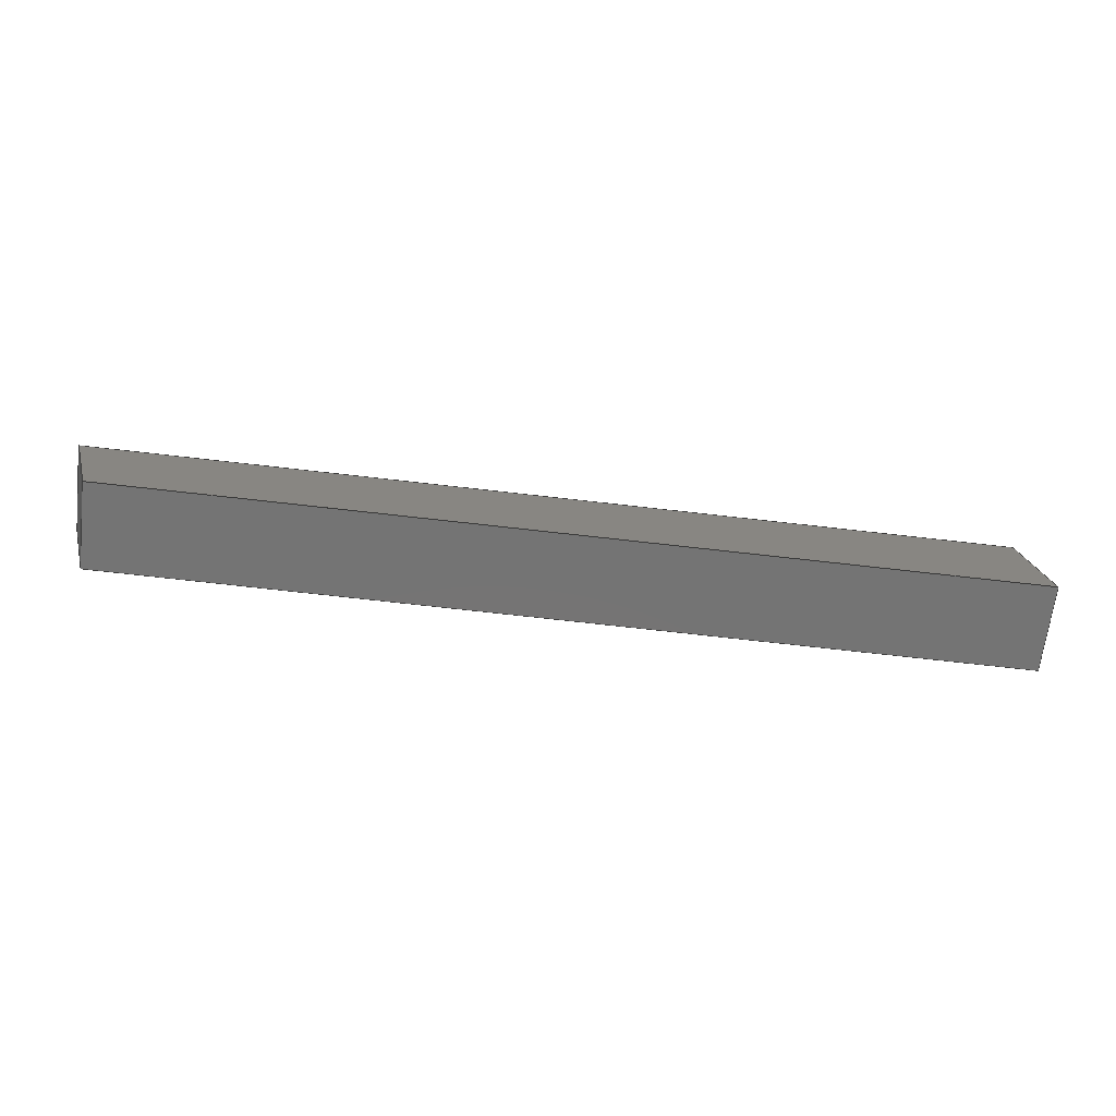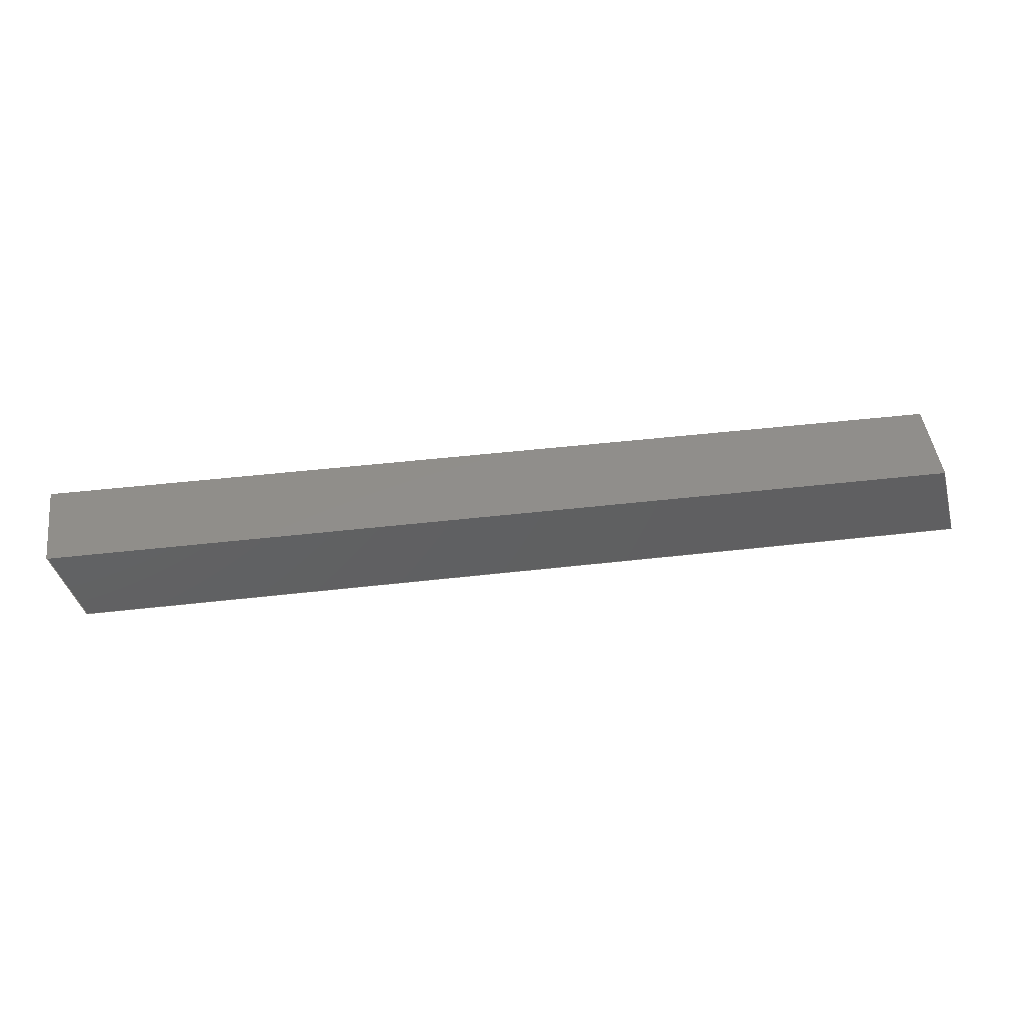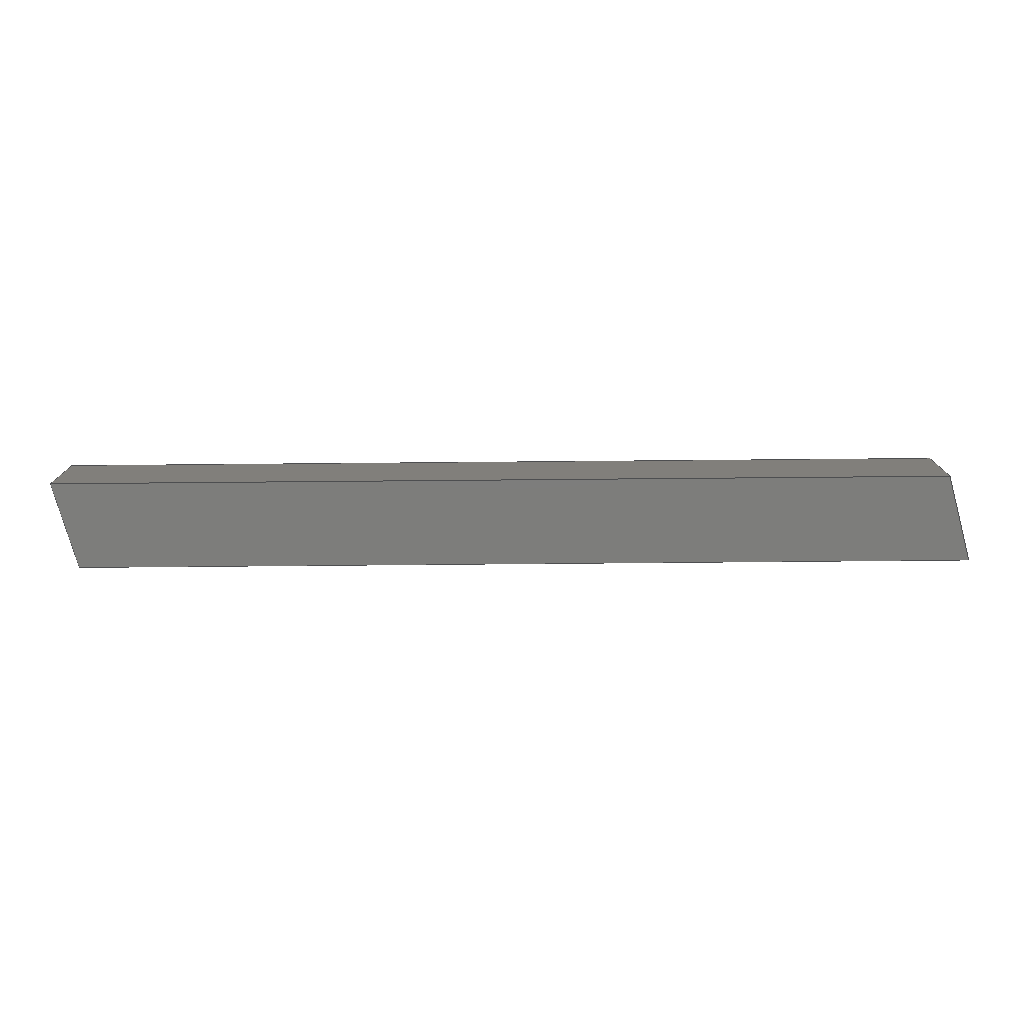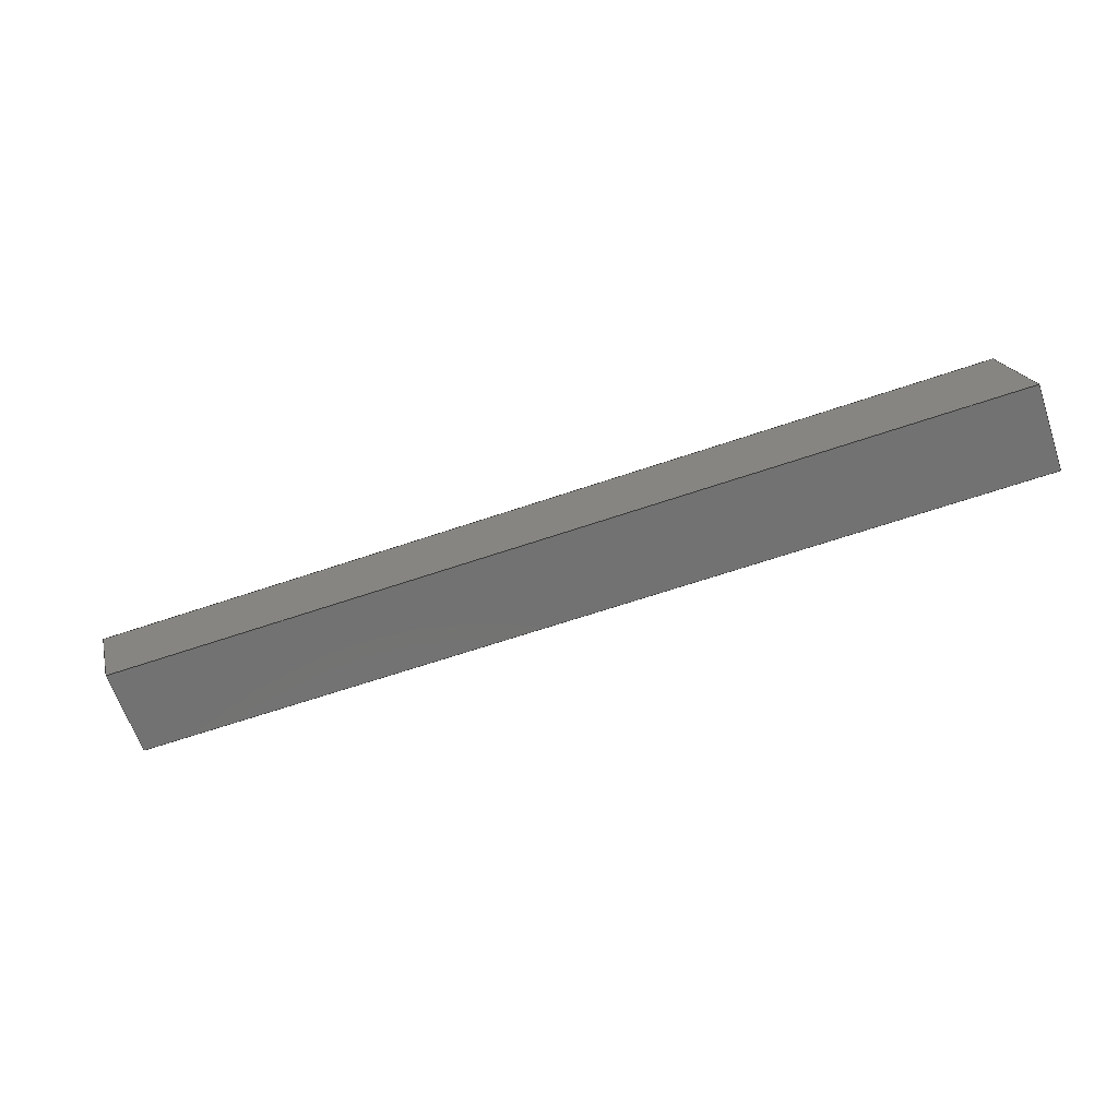
<metadata>
{"format":"iges","ext":"iges","renderer":"f3d","projection":"perspective","resolution":1024,"background":"white","views":[{"elev":-66.7,"azim":-6.7,"up":"+Z"},{"elev":46.5,"azim":-7.5,"up":"+Z"},{"elev":-76.5,"azim":-179.5,"up":"+Y"},{"elev":-64.3,"azim":19.0,"up":"+Z"}]}
</metadata>
<code>

,,31HOpen CASCADE IGES processor 7.3,13HFilename.iges,
16HOpen CASCADE 7.3,31HOpen CASCADE IGES processor 7.3,32,308,15,308,15,
,1,2,2HMM,1,0.01,15H2.02e+07,1.333e-07,404.8,10Hhaisenzhao,,
11,0,15H2.02e+07,;
     402       1       0       0       0       0       0       000000000
     402       0       0       1       1                               0
     144       2       0       0       0       0       0       000020000
     144       0       0       1       0                               0
     128       3       0       0       0       0       0       000010000
     128       0       0       3       0                               0
     142       6       0       0       0       0       0       000010500
     142       0       0       1       0                               0
     102       7       0       0       0       0       0       000010000
     102       0       0       1       0                               0
     126       8       0       0       0       0       0       000010000
     126       0       0       3       0                               0
     126      11       0       0       0       0       0       000010000
     126       0       0       2       0                               0
     126      13       0       0       0       0       0       000010000
     126       0       0       3       0                               0
     126      16       0       0       0       0       0       000010000
     126       0       0       3       0                               0
     102      19       0       0       0       0       0       000010000
     102       0       0       1       0                               0
     126      20       0       0       0       0       0       000010000
     126       0       0       2       0                               0
     126      22       0       0       0       0       0       000010000
     126       0       0       2       0                               0
     126      24       0       0       0       0       0       000010000
     126       0       0       2       0                               0
     126      26       0       0       0       0       0       000010000
     126       0       0       2       0                               0
     144      28       0       0       0       0       0       000020000
     144       0       0       1       0                               0
     128      29       0       0       0       0       0       000010000
     128       0       0       5       0                               0
     142      34       0       0       0       0       0       000010500
     142       0       0       1       0                               0
     102      35       0       0       0       0       0       000010000
     102       0       0       1       0                               0
     126      36       0       0       0       0       0       000010000
     126       0       0       3       0                               0
     126      39       0       0       0       0       0       000010000
     126       0       0       4       0                               0
     126      43       0       0       0       0       0       000010000
     126       0       0       3       0                               0
     126      46       0       0       0       0       0       000010000
     126       0       0       4       0                               0
     102      50       0       0       0       0       0       000010000
     102       0       0       1       0                               0
     126      51       0       0       0       0       0       000010000
     126       0       0       3       0                               0
     126      54       0       0       0       0       0       000010000
     126       0       0       4       0                               0
     126      58       0       0       0       0       0       000010000
     126       0       0       2       0                               0
     126      60       0       0       0       0       0       000010000
     126       0       0       4       0                               0
     144      64       0       0       0       0       0       000020000
     144       0       0       1       0                               0
     128      65       0       0       0       0       0       000010000
     128       0       0       4       0                               0
     142      69       0       0       0       0       0       000010500
     142       0       0       1       0                               0
     102      70       0       0       0       0       0       000010000
     102       0       0       1       0                               0
     126      71       0       0       0       0       0       000010000
     126       0       0       4       0                               0
     126      75       0       0       0       0       0       000010000
     126       0       0       3       0                               0
     126      78       0       0       0       0       0       000010000
     126       0       0       4       0                               0
     126      82       0       0       0       0       0       000010000
     126       0       0       3       0                               0
     102      85       0       0       0       0       0       000010000
     102       0       0       1       0                               0
     126      86       0       0       0       0       0       000010000
     126       0       0       4       0                               0
     126      90       0       0       0       0       0       000010000
     126       0       0       2       0                               0
     126      92       0       0       0       0       0       000010000
     126       0       0       3       0                               0
     126      95       0       0       0       0       0       000010000
     126       0       0       2       0                               0
     144      97       0       0       0       0       0       000020000
     144       0       0       1       0                               0
     128      98       0       0       0       0       0       000010000
     128       0       0       4       0                               0
     142     102       0       0       0       0       0       000010500
     142       0       0       1       0                               0
     102     103       0       0       0       0       0       000010000
     102       0       0       1       0                               0
     126     104       0       0       0       0       0       000010000
     126       0       0       4       0                               0
     126     108       0       0       0       0       0       000010000
     126       0       0       3       0                               0
     126     111       0       0       0       0       0       000010000
     126       0       0       4       0                               0
     126     115       0       0       0       0       0       000010000
     126       0       0       4       0                               0
     102     119       0       0       0       0       0       000010000
     102       0       0       1       0                               0
     126     120       0       0       0       0       0       000010000
     126       0       0       3       0                               0
     126     123       0       0       0       0       0       000010000
     126       0       0       3       0                               0
     126     126       0       0       0       0       0       000010000
     126       0       0       3       0                               0
     126     129       0       0       0       0       0       000010000
     126       0       0       2       0                               0
     144     131       0       0       0       0       0       000020000
     144       0       0       1       0                               0
     128     132       0       0       0       0       0       000010000
     128       0       0       5       0                               0
     142     137       0       0       0       0       0       000010500
     142       0       0       1       0                               0
     102     138       0       0       0       0       0       000010000
     102       0       0       1       0                               0
     126     139       0       0       0       0       0       000010000
     126       0       0       4       0                               0
     126     143       0       0       0       0       0       000010000
     126       0       0       3       0                               0
     126     146       0       0       0       0       0       000010000
     126       0       0       4       0                               0
     126     150       0       0       0       0       0       000010000
     126       0       0       3       0                               0
     102     153       0       0       0       0       0       000010000
     102       0       0       1       0                               0
     126     154       0       0       0       0       0       000010000
     126       0       0       3       0                               0
     126     157       0       0       0       0       0       000010000
     126       0       0       2       0                               0
     126     159       0       0       0       0       0       000010000
     126       0       0       4       0                               0
     126     163       0       0       0       0       0       000010000
     126       0       0       3       0                               0
     144     166       0       0       0       0       0       000020000
     144       0       0       1       0                               0
     128     167       0       0       0       0       0       000010000
     128       0       0       4       0                               0
     142     171       0       0       0       0       0       000010500
     142       0       0       1       0                               0
     102     172       0       0       0       0       0       000010000
     102       0       0       1       0                               0
     126     173       0       0       0       0       0       000010000
     126       0       0       2       0                               0
     126     175       0       0       0       0       0       000010000
     126       0       0       3       0                               0
     126     178       0       0       0       0       0       000010000
     126       0       0       3       0                               0
     126     181       0       0       0       0       0       000010000
     126       0       0       4       0                               0
     102     185       0       0       0       0       0       000010000
     102       0       0       1       0                               0
     126     186       0       0       0       0       0       000010000
     126       0       0       3       0                               0
     126     189       0       0       0       0       0       000010000
     126       0       0       3       0                               0
     126     192       0       0       0       0       0       000010000
     126       0       0       2       0                               0
     126     194       0       0       0       0       0       000010000
     126       0       0       3       0                               0
402,6,3,29,55,81,107,133;                                        0000001
144,5,1,0,7;                                                     0000003
128,1,1,1,1,0,0,1,0,0,0,0,394.6,394.6,0,0,   0000005
38.1,38.1,1,1,1,1,0,0,38.1,394.6,0,38.1,0,38.1,  0000005
38.1,394.6,38.1,38.1,0,394.6,0,38.1;           0000005
142,0,5,9,19,3;                                                  0000007
102,4,11,13,15,17;                                               0000009
126,2,2,0,0,1,0,0,0,0,394.6,394.6,            0000011
394.6,1,1,1,394.6,38.1,0,197.3,38.1, 0000011
0,0,38.1,0,0,394.6,0,0,1;                         0000011
126,2,2,0,0,1,0,0,0,0,38.1,38.1,38.1,1,1,1,0,38.1,0,     0000013
-6.373e-15,19.05,0,0,0,0,0,38.1,0,0,1;             0000013
126,2,2,0,0,1,0,0,0,0,394.6,394.6,            0000015
394.6,1,1,1,0,0,0,197.3,-1.129e-15,  0000015
-0,394.6,0,0,0,394.6,0,0,1;               0000015
126,2,2,0,0,1,0,1,1,1,39.1,39.1,39.1,1,1,1,394.6,  0000017
4.441e-16,0,394.6,19.05,0,394.6,38.1,0, 0000017
1,39.1,0,0,1;                                                0000017
102,4,21,23,25,27;                                               0000019
126,1,1,1,0,1,0,0,0,394.6,394.6,1,1,         0000021
394.6,38.1,38.1,0,38.1,38.1,0,394.6,0,0,1;  0000021
126,1,1,1,0,1,0,0,0,38.1,38.1,1,1,0,38.1,38.1,0,0,38.1,   0000023
0,38.1,0,0,1;                                                0000023
126,1,1,1,0,1,0,0,0,394.6,394.6,1,1,0,0,   0000025
38.1,394.6,0,38.1,0,394.6,0,0,1;            0000025
126,1,1,1,0,1,0,1,1,39.1,39.1,1,1,394.6,0,38.1,     0000027
394.6,38.1,38.1,1,39.1,0,0,1;                        0000027
144,31,1,0,33;                                                   0000029
128,1,1,1,1,0,0,1,0,0,-1.421e-14,-1.421e-14,38.1,    0000031
38.1,-1.776e-15,-1.776e-15,404.8,404.8,1,1,1, 0000031
1,-1.776e-15,38.1,-1.066e-14,-1.776e-15,38.1, 0000031
38.1,404.8,38.1,-1.066e-14,404.8,38.1,38.1,            0000031
-2.198e-15,38.1,0,404.8;                                0000031
142,0,31,35,45,3;                                                0000033
102,4,37,39,41,43;                                               0000035
126,2,2,0,0,1,0,10.21,10.21,10.21,404.8,  0000037
404.8,404.8,1,1,1,0,404.8,0,0,207.5,0,0,   0000037
10.21,0,10.21,404.8,0,0,1;                   0000037
126,2,2,0,0,1,0,-21.04,-21.04,-21.04,       0000039
18.4,18.4,18.4,1,1,1,                 0000039
-2.198e-15,10.21,0,19.05,5.104,0,38.1,      0000039
1.902e-15,0,-21.04,18.4,0,0,1;          0000039
126,2,2,0,0,1,0,0,0,0,394.6,394.6,            0000041
394.6,1,1,1,38.1,0,0,38.1,197.3,0,38.1,    0000041
394.6,0,0,394.6,0,0,1;                      0000041
126,2,2,0,0,1,0,12.94,12.94,12.94,          0000043
52.38,52.38,52.38,1,1,1,38.1,394.6, 0000043
0,19.05,399.7,0,-4.842e-16,404.8,0,           0000043
12.94,52.38,0,0,1;                               0000043
102,4,47,49,51,53;                                               0000045
126,1,1,1,0,1,0,10.21,10.21,404.8,404.8,1,1, 0000047
404.8,38.1,3.553e-15,10.21,38.1,3.553e-15,  0000047
10.21,404.8,0,0,1;                                   0000047
126,1,1,1,0,1,0,-21.04,-21.04,18.4,        0000049
18.4,1,1,10.21,38.1,-7.105e-15,           0000049
-1.776e-15,38.1,38.1,-21.04,18.4,           0000049
0.9659,-0,0.2588;                                     0000049
126,1,1,1,0,1,0,0,0,394.6,394.6,1,1,0,38.1, 0000051
38.1,394.6,38.1,38.1,0,394.6,0,0,1;          0000051
126,1,1,1,0,1,0,12.94,12.94,52.38,           0000053
52.38,1,1,394.6,38.1,38.1,404.8,38.1,          0000053
-1.066e-14,12.94,52.38,0.9659,0,        0000053
0.2588;                                                     0000053
144,57,1,0,59;                                                   0000055
128,1,1,1,1,0,0,1,0,0,0,0,39.44,39.44,-39.1,     0000057
-39.1,-1,-1,1,1,1,1,404.8,38.1,-3.553e-15,         0000057
394.6,38.1,38.1,404.8,-7.105e-15,                0000057
3.553e-15,394.6,0,38.1,0,39.44,-39.1,-1; 0000057
142,0,57,61,71,3;                                                0000059
102,4,63,65,67,69;                                               0000061
126,2,2,0,0,1,0,12.94,12.94,12.94,          0000063
52.38,52.38,52.38,1,1,1,39.44,-1,   0000063
-0,19.72,-1,-0,-4.417e-15,-1,0,12.94,   0000063
52.38,0,0,1;                                            0000063
126,2,2,0,0,1,0,0,0,0,38.1,38.1,38.1,1,1,1,                0000065
1.029e-14,-1,-0,1.054e-14,-20.05,-0,              0000065
1.078e-14,-39.1,-0,0,38.1,0,0,1;                      0000065
126,2,2,0,0,1,0,12.94,12.94,12.94,          0000067
52.38,52.38,52.38,1,1,1,1.421e-14,    0000067
-39.1,-0,19.72,-39.1,-0,39.44,-39.1,-0,         0000067
12.94,52.38,0,0,1;                               0000067
126,2,2,0,0,1,0,1,1,1,39.1,39.1,39.1,1,1,1,39.44,   0000069
-39.1,-0,39.44,-20.05,-0,39.44,-1,-0,1,39.1,  0000069
0,0,1;                                                        0000069
102,4,73,75,77,79;                                               0000071
126,1,1,1,0,1,0,12.94,12.94,52.38,           0000073
52.38,1,1,394.6,0,38.1,404.8,0,              0000073
-1.066e-14,12.94,52.38,0.9659,0,        0000073
0.2588;                                                     0000073
126,1,1,1,0,1,0,0,0,38.1,38.1,1,1,404.8,0,                0000075
3.553e-15,404.8,38.1,3.553e-15,0,38.1,0,0,1;   0000075
126,1,1,1,0,1,0,12.94,12.94,52.38,           0000077
52.38,1,1,404.8,38.1,-1.066e-14,394.6,   0000077
38.1,38.1,12.94,52.38,0.9659,-0,0.2588;  0000077
126,1,1,1,0,1,0,1,1,39.1,39.1,1,1,394.6,38.1,38.1,   0000079
394.6,0,38.1,1,39.1,0,0,1;                          0000079
144,83,1,0,85;                                                   0000081
128,1,1,1,1,0,0,1,0,0,-1.421e-14,-1.421e-14,38.1,    0000083
38.1,0,0,404.8,404.8,1,1,1,1,0,0,38.1,0,0,         0000083
-1.066e-14,404.8,0,38.1,404.8,0,-1.066e-14,    0000083
-1.421e-14,38.1,0,404.8;                                0000083
142,0,83,87,97,3;                                                0000085
102,4,89,91,93,95;                                               0000087
126,2,2,0,0,1,0,-21.04,-21.04,-21.04,       0000089
18.4,18.4,18.4,1,1,1,                 0000089
-1.421e-14,0,0,19.05,5.104,0,38.1,10.21,   0000089
0,-21.04,18.4,0,0,1;                          0000089
126,2,2,0,0,1,0,10.21,10.21,10.21,404.8,  0000091
404.8,404.8,1,1,1,38.1,10.21,0,38.1,              0000091
207.5,0,38.1,404.8,0,10.21,404.8,0,0,1;  0000091
126,2,2,0,0,1,0,12.94,12.94,12.94,          0000093
52.38,52.38,52.38,1,1,1,38.1,404.8,0,    0000093
19.05,399.7,0,0,394.6,0,12.94,         0000093
52.38,0,0,1;                                            0000093
126,2,2,0,0,1,0,0,0,0,394.6,394.6,            0000095
394.6,1,1,1,-7.105e-15,394.6,0,        0000095
4.263e-14,197.3,0,-7.105e-15,0,0,0,      0000095
394.6,0,0,1;                                          0000095
102,4,99,101,103,105;                                            0000097
126,1,1,1,0,1,0,-21.04,-21.04,18.4,        0000099
18.4,1,1,0,0,38.1,10.21,0,-3.553e-15,  0000099
-21.04,18.4,0.9659,0,0.2588;           0000099
126,1,1,1,0,1,0,10.21,10.21,404.8,404.8,1,1, 0000101
10.21,0,3.553e-15,404.8,0,3.553e-15,      0000101
10.21,404.8,0,0,1;                                   0000101
126,1,1,1,0,1,0,12.94,12.94,52.38,           0000103
52.38,1,1,404.8,0,-1.066e-14,394.6,0,  0000103
38.1,12.94,52.38,0.9659,-0,0.2588;       0000103
126,1,1,1,0,1,0,0,0,394.6,394.6,1,1,         0000105
394.6,0,38.1,0,0,38.1,0,394.6,0,0,1;      0000105
144,109,1,0,111;                                                 0000107
128,1,1,1,1,0,0,1,0,0,-8.231e-15,-8.231e-15,39.44,        0000109
39.44,-39.1,-39.1,-1,-1,1,1,1,1,-2.22e-15,   0000109
38.1,38.1,10.21,38.1,-1.066e-14,-2.22e-15,   0000109
0,38.1,10.21,-7.105e-15,-3.553e-15,          0000109
-8.231e-15,39.44,-39.1,-1;                               0000109
142,0,109,113,123,3;                                             0000111
102,4,115,117,119,121;                                           0000113
126,2,2,0,0,1,0,-21.04,-21.04,-21.04,       0000115
18.4,18.4,18.4,1,1,1,39.44,    0000115
-1,-0,19.72,-1,-0,-7.105e-15,-1,0,            0000115
-21.04,18.4,0,0,1;                             0000115
126,2,2,0,0,1,0,0,0,0,38.1,38.1,38.1,1,1,1,                0000117
-1.384e-14,-1,0,5.597e-15,-20.05,-0,              0000117
-6.761e-15,-39.1,0,0,38.1,0,0,1;                      0000117
126,2,2,0,0,1,0,-21.04,-21.04,-21.04,       0000119
18.4,18.4,18.4,1,1,1,1.407e-14, 0000119
-39.1,-0,19.72,-39.1,-0,39.44,-39.1,-0,         0000119
-21.04,18.4,0,0,1;                             0000119
126,2,2,0,0,1,0,1,1,1,39.1,39.1,39.1,1,1,1,39.44,   0000121
-39.1,-0,39.44,-20.05,-0,39.44,-1,-0,1,39.1,  0000121
0,0,1;                                                        0000121
102,4,125,127,129,131;                                           0000123
126,1,1,1,0,1,0,-21.04,-21.04,18.4,        0000125
18.4,1,1,10.21,0,-3.553e-15,0,0,38.1,  0000125
-21.04,18.4,0.9659,-0,0.2588;          0000125
126,1,1,1,0,1,0,0,0,38.1,38.1,1,1,0,0,38.1,0,38.1,38.1,   0000127
0,38.1,0,0,1;                                                0000127
126,1,1,1,0,1,0,-21.04,-21.04,18.4,        0000129
18.4,1,1,-1.776e-15,38.1,38.1,10.21,38.1, 0000129
-7.105e-15,-21.04,18.4,0.9659,0,      0000129
0.2588;                                                     0000129
126,1,1,1,0,1,0,1,1,39.1,39.1,1,1,10.21,38.1,         0000131
-3.553e-15,10.21,0,3.553e-15,1,39.1,0,0,  0000131
1;                                                              0000131
144,135,1,0,137;                                                 0000133
128,1,1,1,1,0,0,1,0,0,10.21,10.21,404.8,404.8, 0000135
0,0,38.1,38.1,1,1,1,1,404.8,0,3.553e-15,          0000135
10.21,0,3.553e-15,404.8,38.1,3.553e-15,    0000135
10.21,38.1,3.553e-15,10.21,404.8,0,38.1;  0000135
142,0,135,139,149,3;                                             0000137
102,4,141,143,145,147;                                           0000139
126,2,2,0,0,1,0,1,1,1,39.1,39.1,39.1,1,1,1,404.8,0,0,  0000141
404.8,19.05,0,404.8,38.1,0,1,39.1,0,0,1;               0000141
126,2,2,0,0,1,0,10.21,10.21,10.21,404.8,  0000143
404.8,404.8,1,1,1,404.8,38.1,0,207.5,38.1,0,  0000143
10.21,38.1,0,10.21,404.8,0,0,1;              0000143
126,2,2,0,0,1,0,0,0,0,38.1,38.1,38.1,1,1,1,10.21,   0000145
38.1,0,10.21,19.05,0,10.21,0,0,0,38.1,0,0,  0000145
1;                                                              0000145
126,2,2,0,0,1,0,10.21,10.21,10.21,404.8,  0000147
404.8,404.8,1,1,1,10.21,0,0,207.5,       0000147
-3.369e-15,-0,404.8,0,0,10.21,404.8,0,0,   0000147
1;                                                              0000147
102,4,151,153,155,157;                                           0000149
126,1,1,1,0,1,0,1,1,39.1,39.1,1,1,10.21,0,           0000151
3.553e-15,10.21,38.1,-3.553e-15,1,39.1,0,   0000151
0,1;                                                           0000151
126,1,1,1,0,1,0,10.21,10.21,404.8,404.8,1,1, 0000153
10.21,38.1,3.553e-15,404.8,38.1,3.553e-15,  0000153
10.21,404.8,0,0,1;                                   0000153
126,1,1,1,0,1,0,0,0,38.1,38.1,1,1,404.8,38.1,              0000155
3.553e-15,404.8,0,3.553e-15,0,38.1,0,0,1;     0000155
126,1,1,1,0,1,0,10.21,10.21,404.8,404.8,1,1, 0000157
404.8,0,3.553e-15,10.21,0,3.553e-15,      0000157
10.21,404.8,0,0,1;                                   0000157
S      1G      4D    158P    196
</code>
